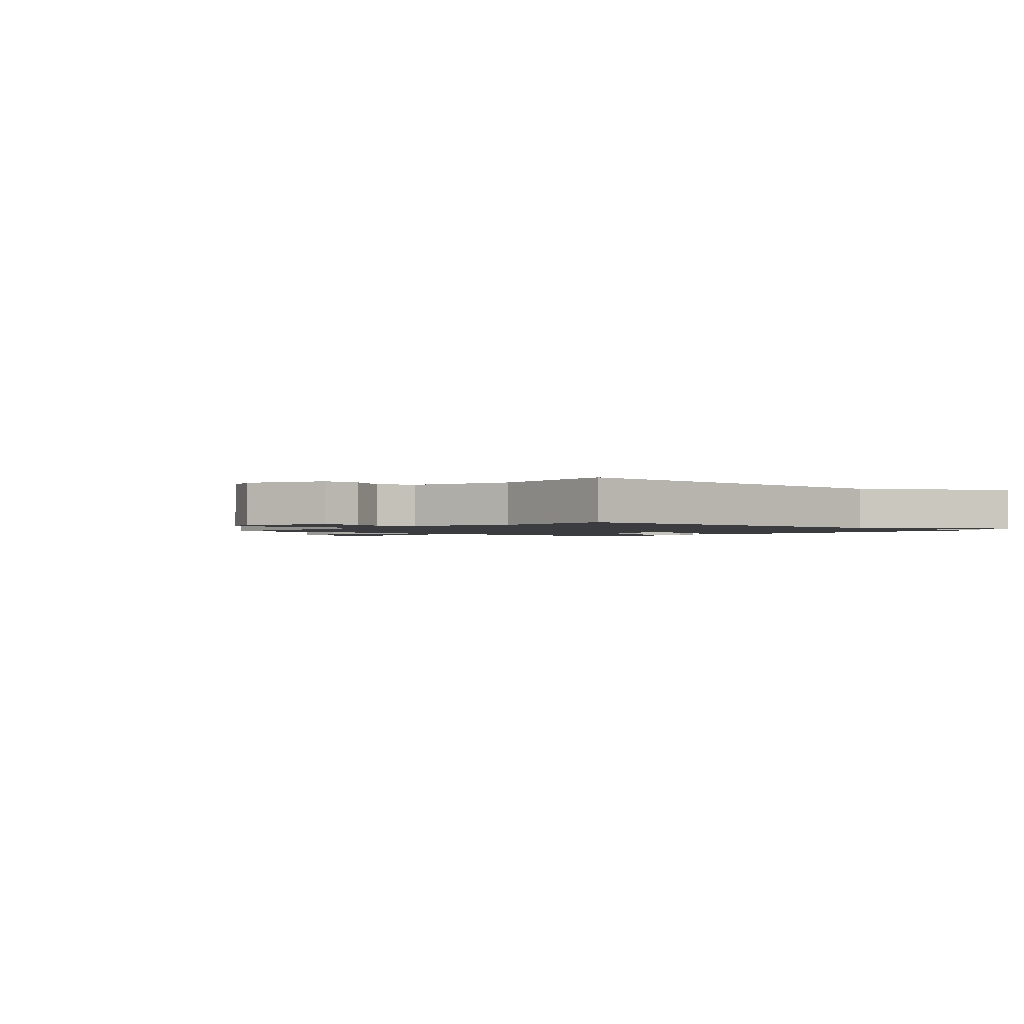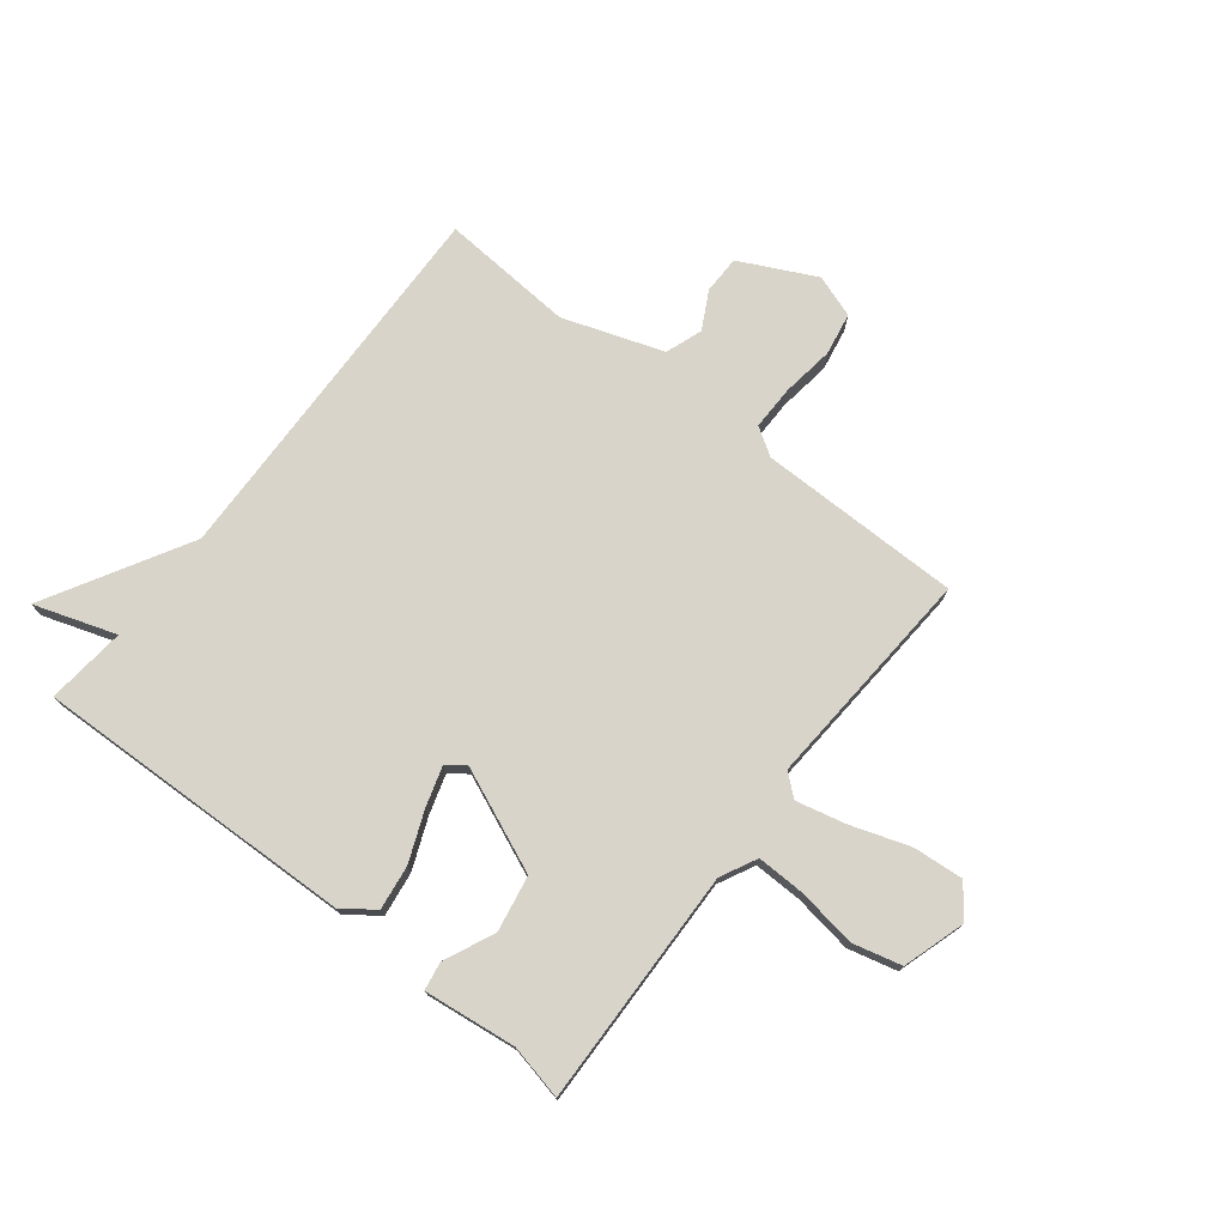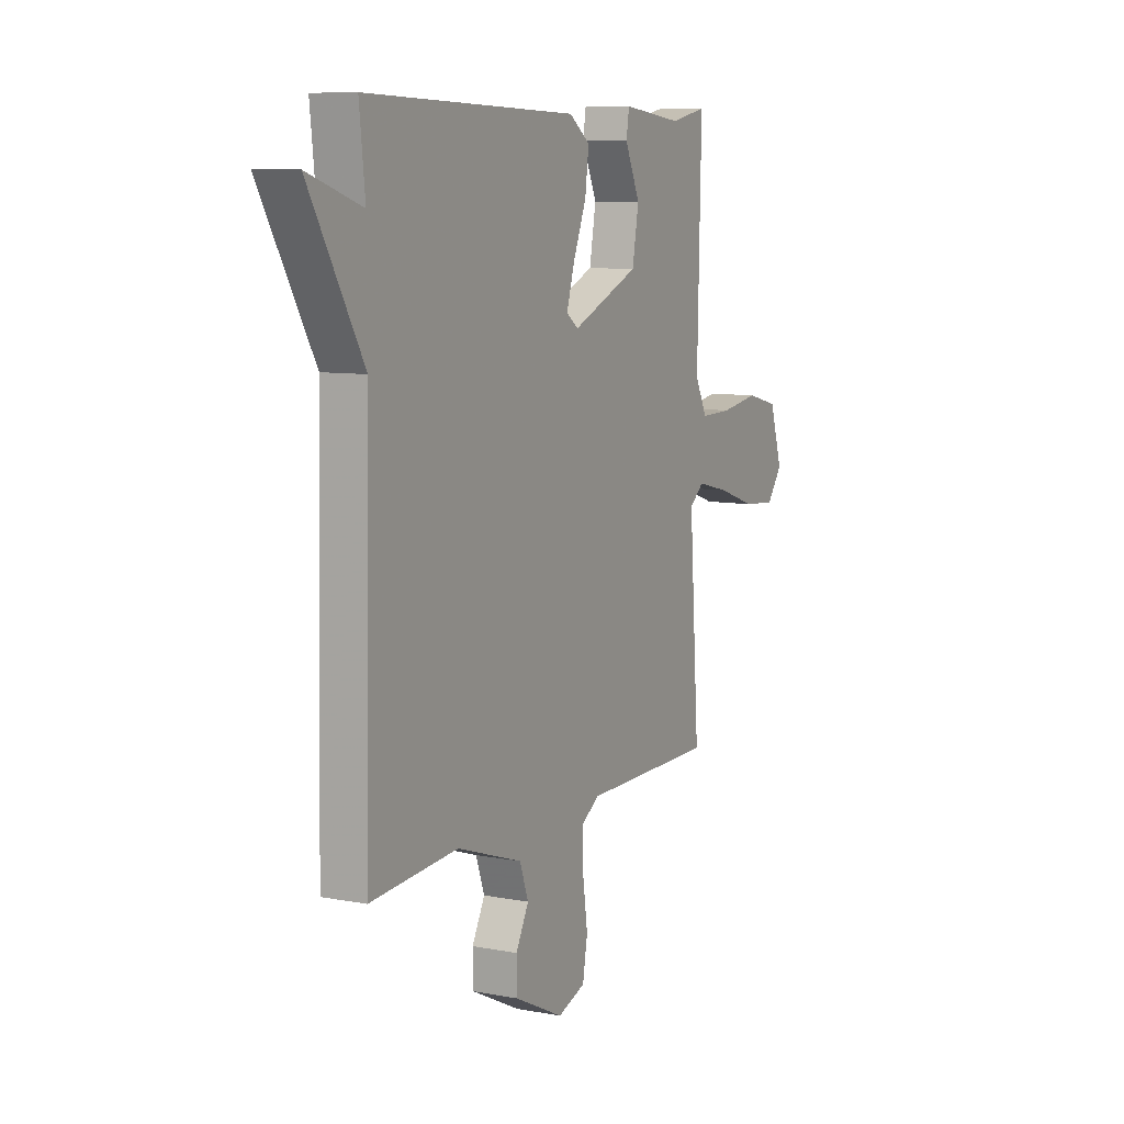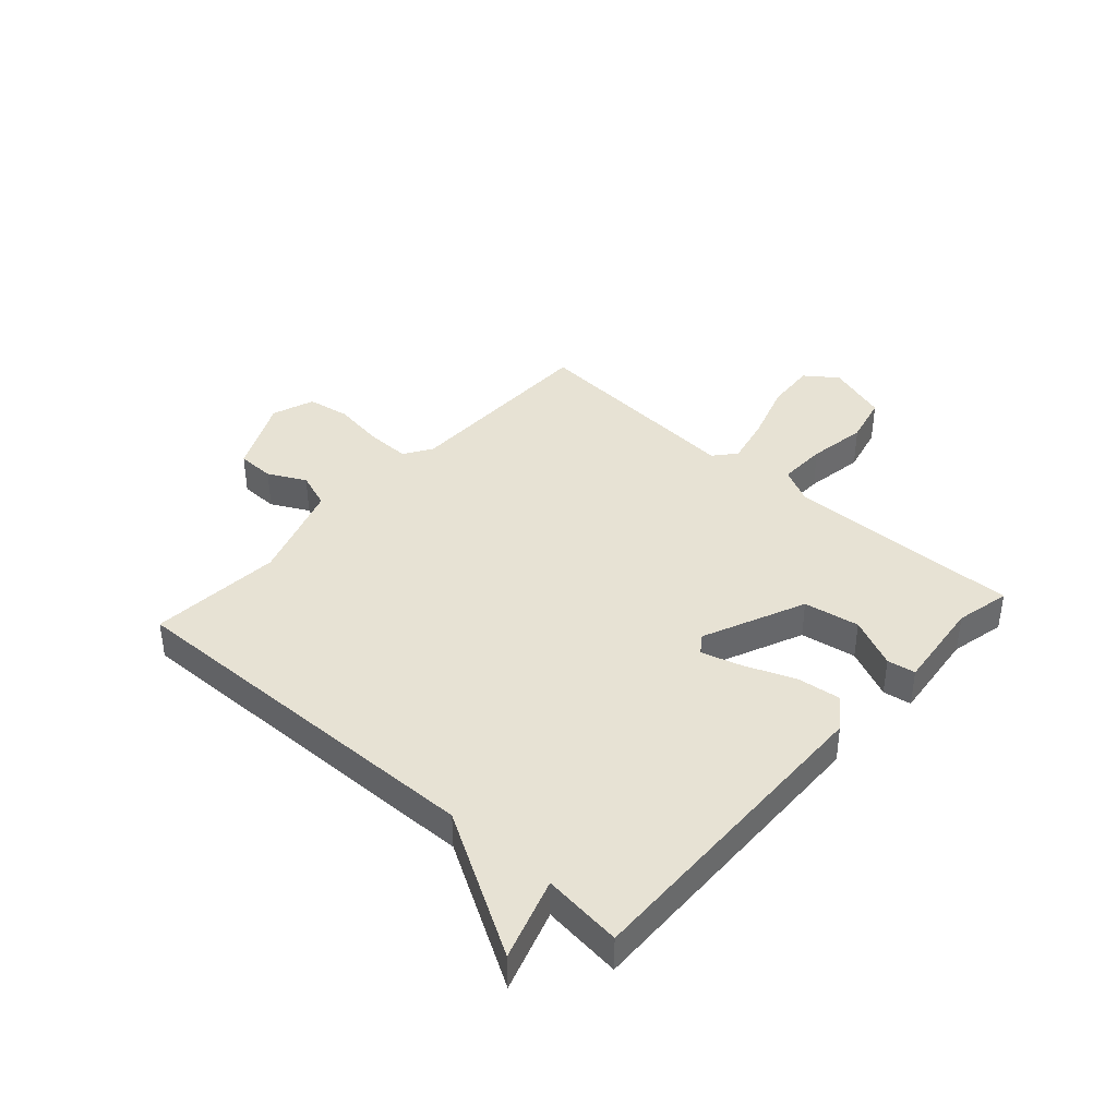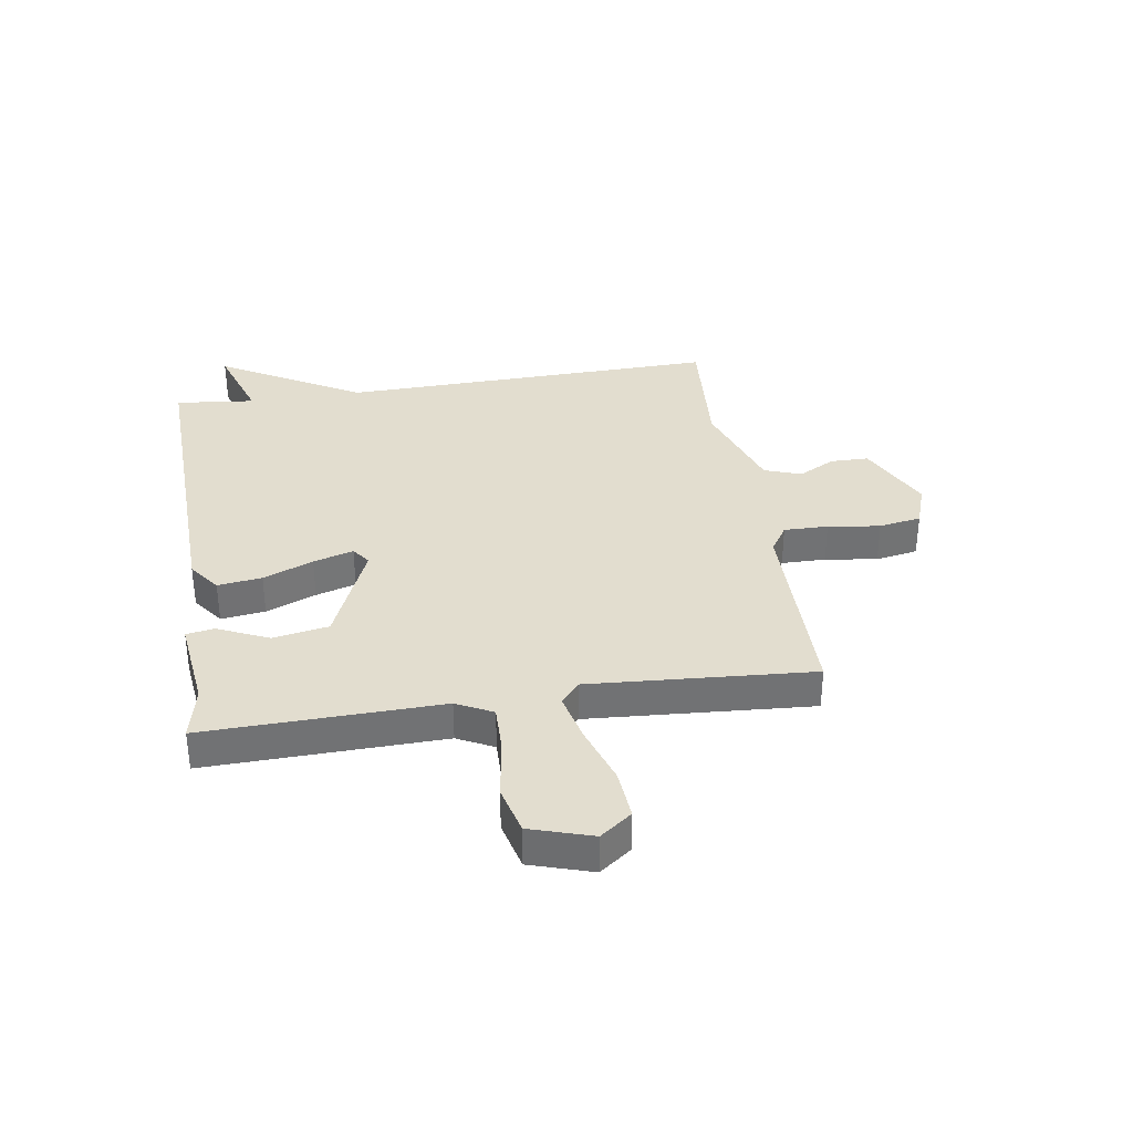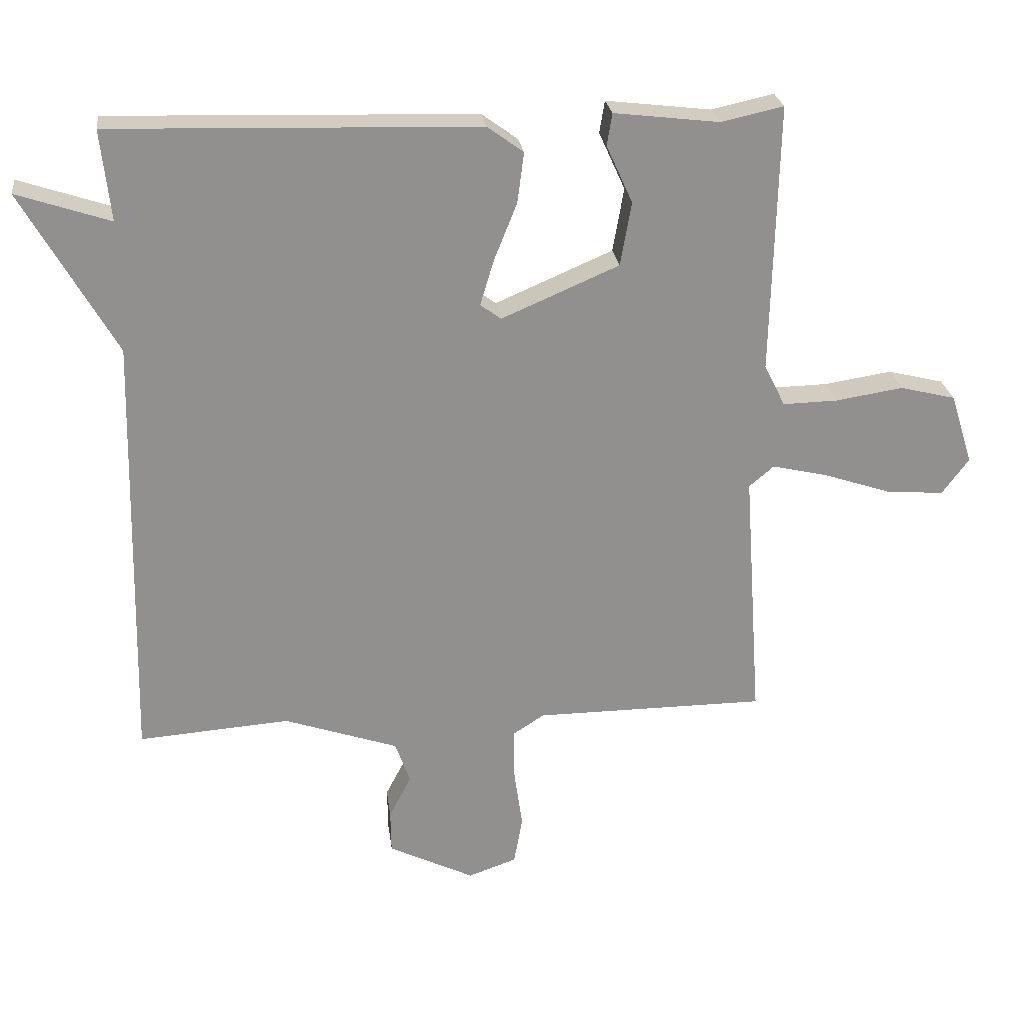
<metadata>
{"format":"obj","ext":"obj","renderer":"f3d","projection":"perspective","resolution":1024,"background":"white","views":[{"elev":-1.6,"azim":-131.3,"up":"+Y"},{"elev":75.1,"azim":37.9,"up":"+Y"},{"elev":8.6,"azim":-62.8,"up":"+Z"},{"elev":40.0,"azim":-47.9,"up":"+Y"},{"elev":34.9,"azim":81.1,"up":"+Y"},{"elev":24.7,"azim":-7.1,"up":"+Z"}]}
</metadata>
<code>
v 0.5 0.07 -0.5
v 0.147 0.07 -0.502
v 0.099 0.07 -0.533
v 0.1 0.07 -0.61
v 0.113 0.07 -0.701
v 0.1 0.07 -0.775
v 0.026 0.07 -0.801
v -0.105 0.07 -0.737
v -0.106 0.07 -0.671
v -0.072 0.07 -0.606
v -0.095 0.07 -0.542
v -0.269 0.07 -0.483
v -0.5 0.07 -0.5
v -0.485 0.07 0.162
v -0.627 0.07 0.409
v -0.485 0.07 0.362
v -0.5 0.07 0.5
v 0.059 0.07 0.484
v 0.114 0.07 0.444
v 0.104 0.07 0.367
v 0.069 0.07 0.28
v 0.048 0.07 0.21
v 0.08 0.07 0.187
v 0.259 0.07 0.264
v 0.276 0.07 0.361
v 0.236 0.07 0.449
v 0.244 0.07 0.498
v 0.405 0.07 0.479
v 0.5 0.07 0.5
v 0.49 0.07 0.089
v 0.522 0.07 0.026
v 0.606 0.07 0.028
v 0.709 0.07 0.044
v 0.794 0.07 0.023
v 0.828 0.07 -0.085
v 0.787 0.07 -0.14
v 0.699 0.07 -0.133
v 0.597 0.07 -0.099
v 0.511 0.07 -0.079
v 0.473 0.07 -0.111
v 0.5 0 -0.5
v 0.147 0 -0.502
v 0.099 0 -0.533
v 0.1 0 -0.61
v 0.113 0 -0.701
v 0.1 0 -0.775
v 0.026 0 -0.801
v -0.105 0 -0.737
v -0.106 0 -0.671
v -0.072 0 -0.606
v -0.095 0 -0.542
v -0.269 0 -0.483
v -0.5 0 -0.5
v -0.485 0 0.162
v -0.627 0 0.409
v -0.485 0 0.362
v -0.5 0 0.5
v 0.059 0 0.484
v 0.114 0 0.444
v 0.104 0 0.367
v 0.069 0 0.28
v 0.048 0 0.21
v 0.08 0 0.187
v 0.259 0 0.264
v 0.276 0 0.361
v 0.236 0 0.449
v 0.244 0 0.498
v 0.405 0 0.479
v 0.5 0 0.5
v 0.49 0 0.089
v 0.522 0 0.026
v 0.606 0 0.028
v 0.709 0 0.044
v 0.794 0 0.023
v 0.828 0 -0.085
v 0.787 0 -0.14
v 0.699 0 -0.133
v 0.597 0 -0.099
v 0.511 0 -0.079
v 0.473 0 -0.111
f 36 37 38
f 35 36 38
f 34 35 38
f 33 34 38
f 32 33 38
f 31 32 38 39
f 30 31 39 40
f 28 29 30 40
f 25 26 27 28
f 40 1 2
f 28 40 2
f 25 28 2
f 24 25 2
f 19 20 21
f 18 19 21
f 17 18 21
f 16 17 21
f 16 21 22
f 14 15 16
f 14 16 22 23
f 12 13 14 23
f 8 9 10
f 7 8 10
f 6 7 10
f 5 6 10
f 4 5 10
f 3 4 10 11
f 12 23 24
f 11 12 24
f 3 11 24
f 2 3 24
f 78 77 76
f 78 76 75
f 78 75 74
f 78 74 73
f 78 73 72
f 79 78 72 71
f 80 79 71 70
f 80 70 69 68
f 68 67 66 65
f 42 41 80
f 42 80 68
f 42 68 65
f 42 65 64
f 61 60 59
f 61 59 58
f 61 58 57
f 61 57 56
f 62 61 56
f 56 55 54
f 63 62 56 54
f 63 54 53 52
f 50 49 48
f 50 48 47
f 50 47 46
f 50 46 45
f 50 45 44
f 51 50 44 43
f 64 63 52
f 64 52 51
f 64 51 43
f 64 43 42
f 1 41 42 2
f 2 42 43 3
f 3 43 44 4
f 4 44 45 5
f 5 45 46 6
f 6 46 47 7
f 7 47 48 8
f 8 48 49 9
f 9 49 50 10
f 10 50 51 11
f 11 51 52 12
f 12 52 53 13
f 13 53 54 14
f 14 54 55 15
f 15 55 56 16
f 16 56 57 17
f 17 57 58 18
f 18 58 59 19
f 19 59 60 20
f 20 60 61 21
f 21 61 62 22
f 22 62 63 23
f 23 63 64 24
f 24 64 65 25
f 25 65 66 26
f 26 66 67 27
f 27 67 68 28
f 28 68 69 29
f 29 69 70 30
f 30 70 71 31
f 31 71 72 32
f 32 72 73 33
f 33 73 74 34
f 34 74 75 35
f 35 75 76 36
f 36 76 77 37
f 37 77 78 38
f 38 78 79 39
f 39 79 80 40
f 40 80 41 1

</code>
